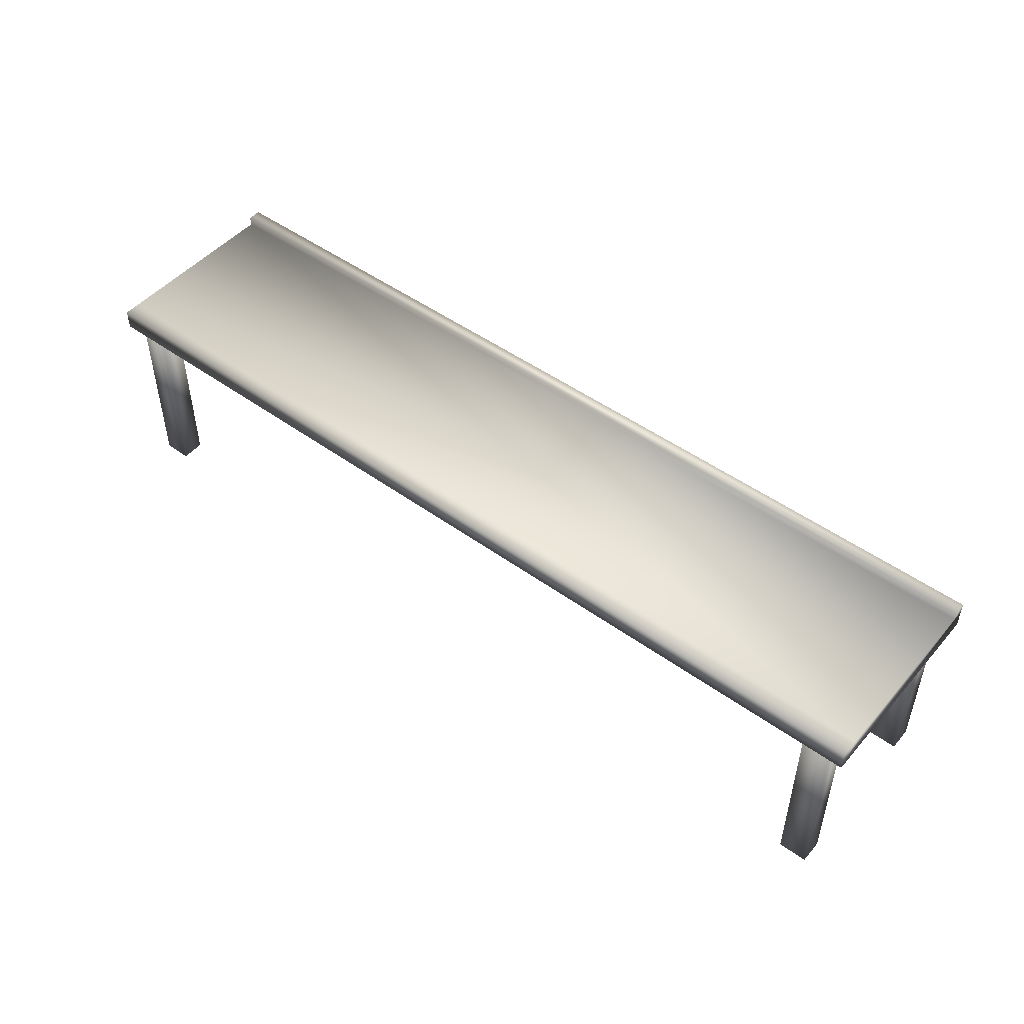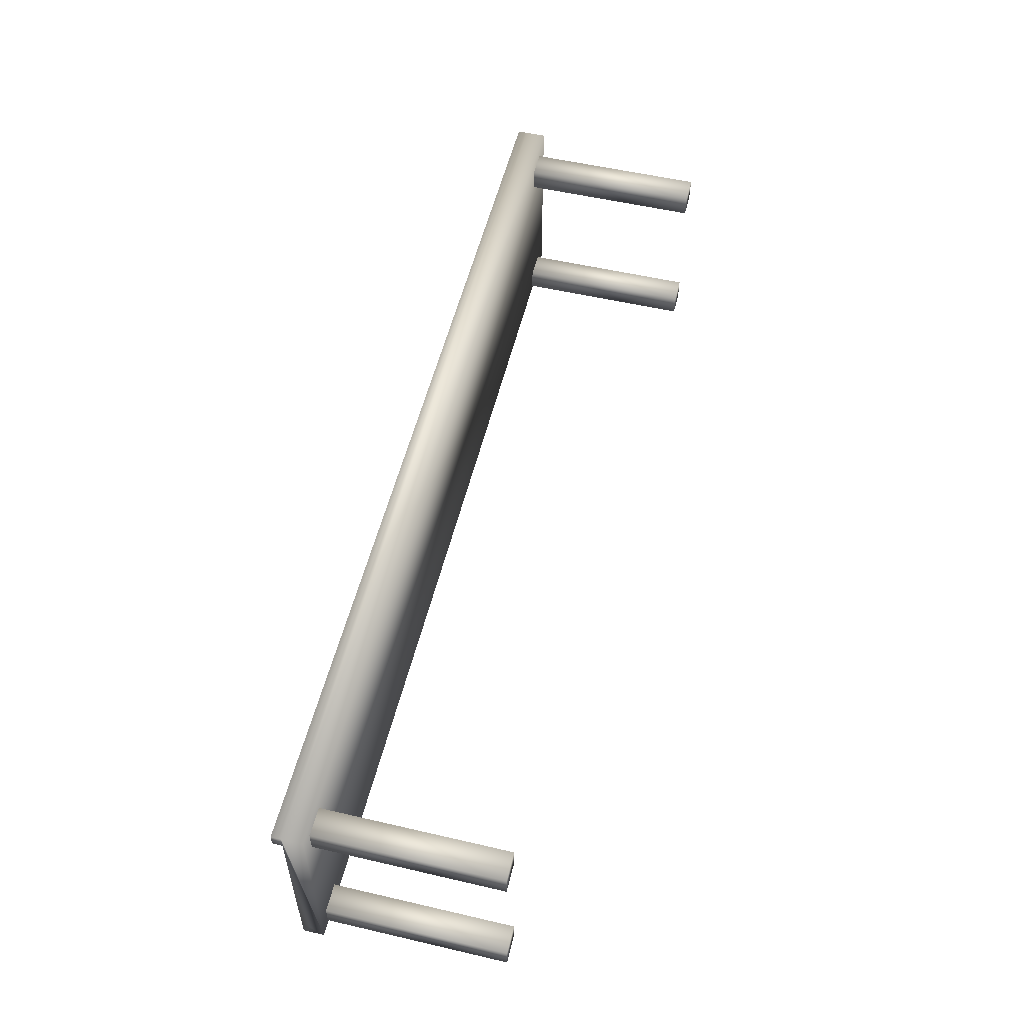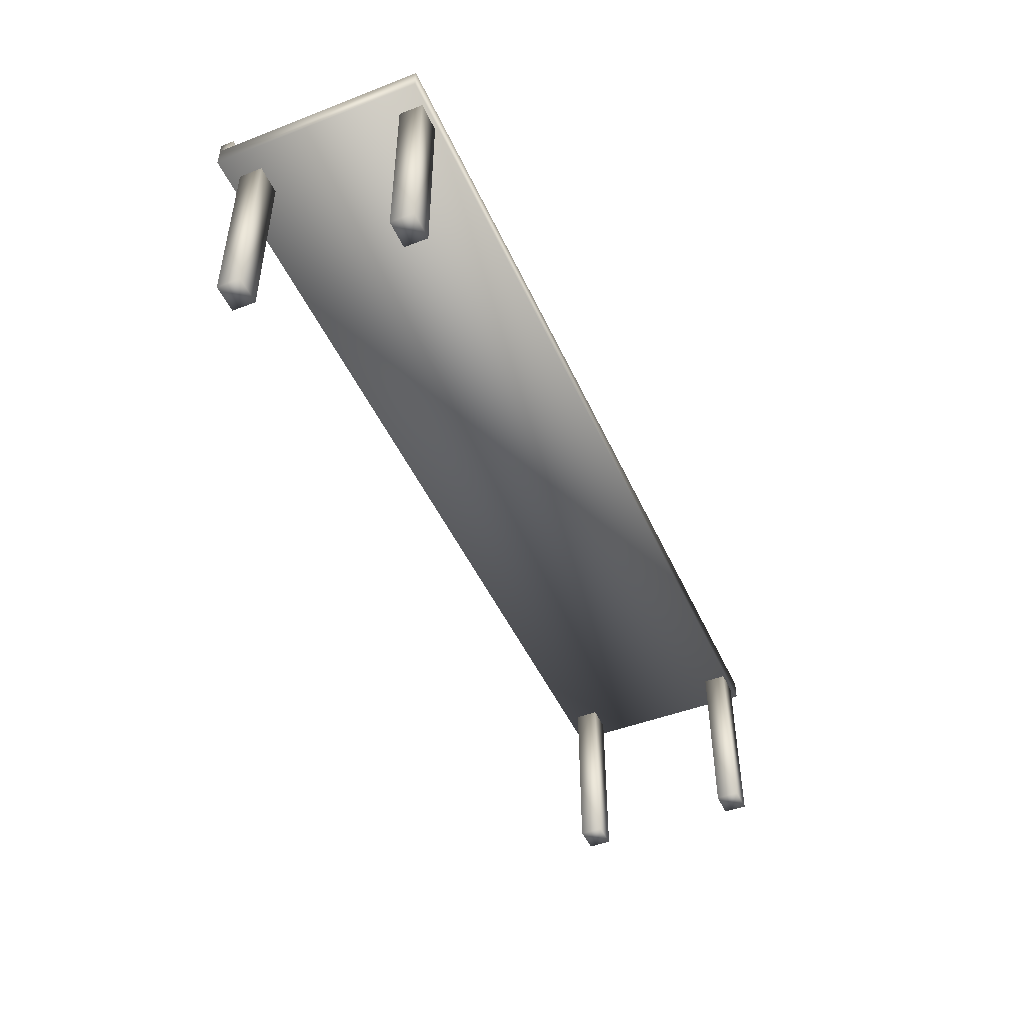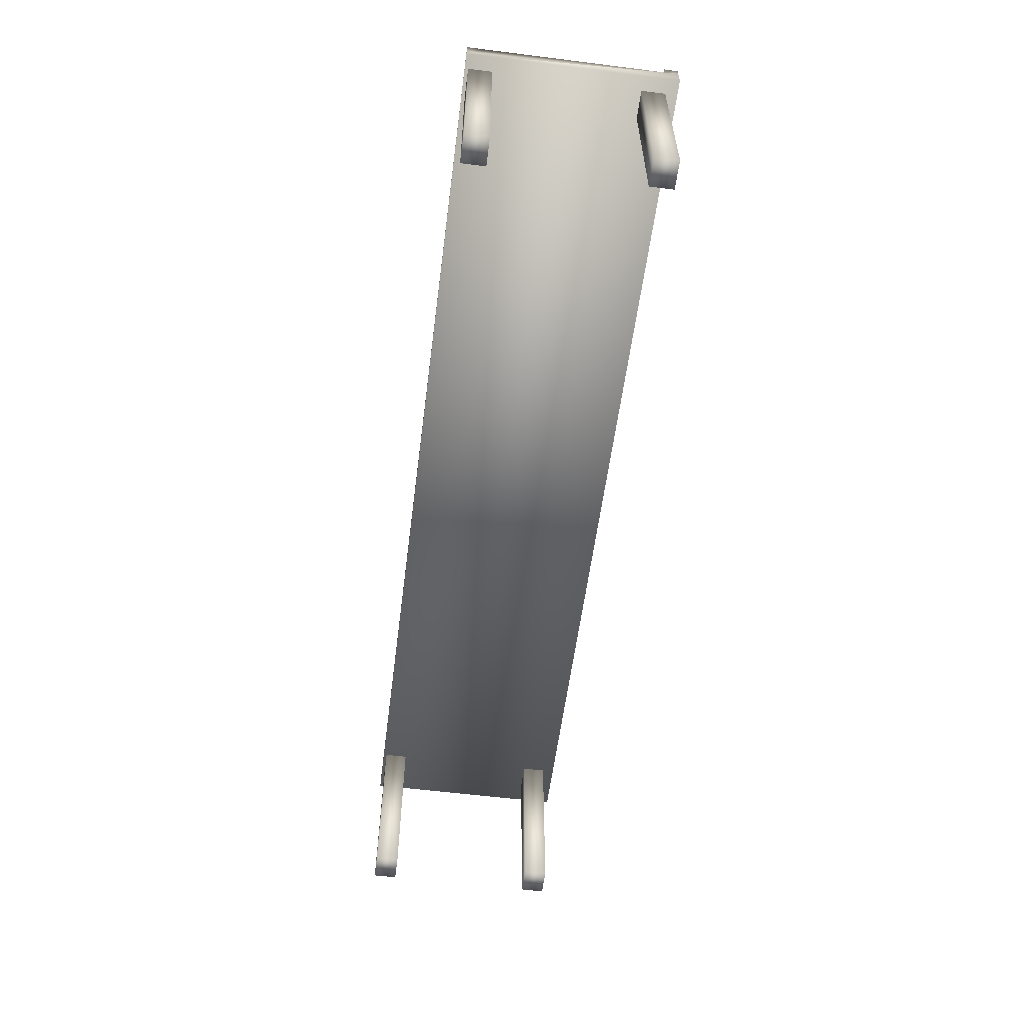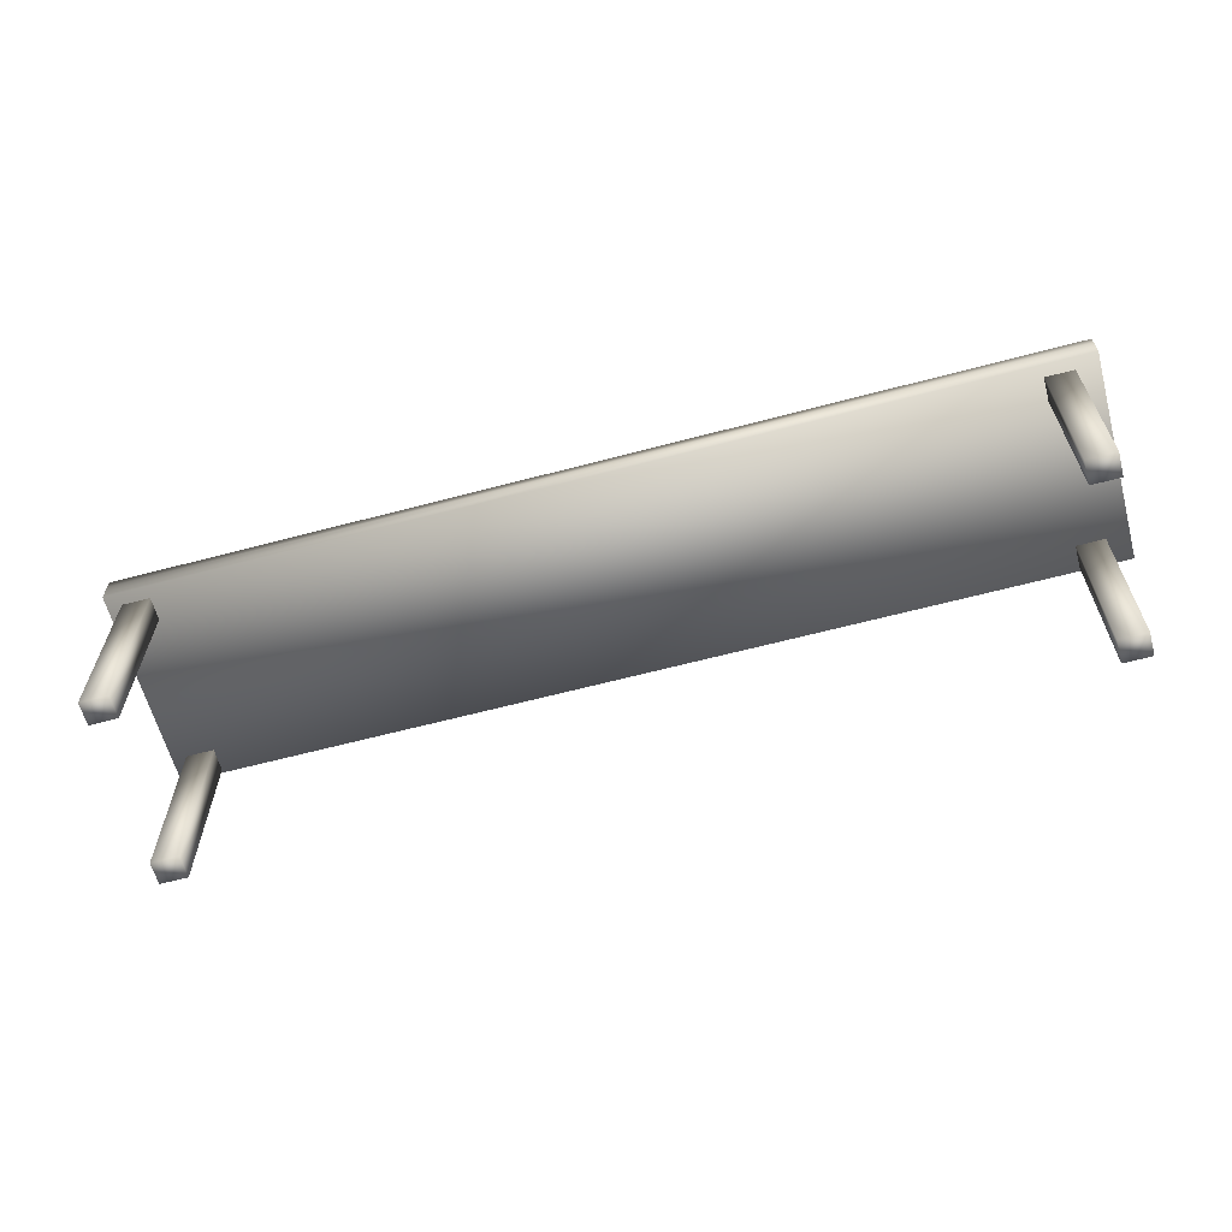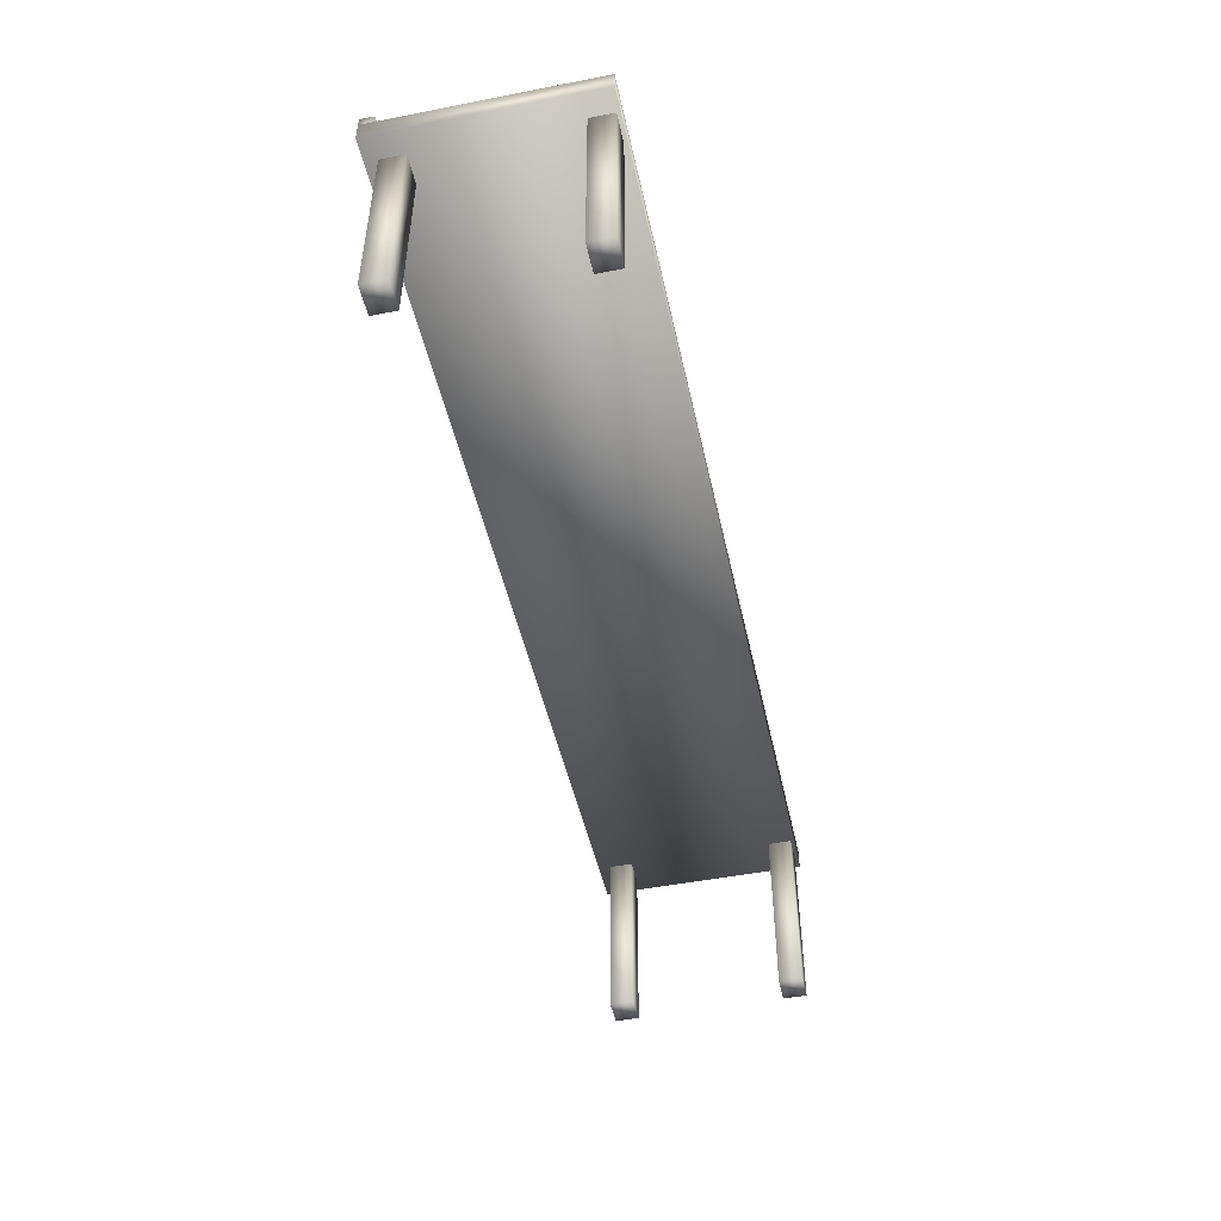
<metadata>
{"format":"obj","ext":"obj","renderer":"f3d","projection":"perspective","resolution":1024,"background":"white","views":[{"elev":48.6,"azim":-141.1,"up":"+Y"},{"elev":54.7,"azim":-76.2,"up":"+Z"},{"elev":-47.2,"azim":113.5,"up":"+Y"},{"elev":-58.1,"azim":-97.4,"up":"+Y"},{"elev":-62.3,"azim":15.1,"up":"+Y"},{"elev":-48.3,"azim":102.3,"up":"+Y"}]}
</metadata>
<code>
v -2.214 0.9613 -0.4981
v 2.214 0.9613 -0.4981
v 2.214 0.8629 -0.4981
v -2.214 0.8629 -0.4981
v -2.214 0.9613 0.4981
v 2.214 0.9613 0.4981
v 2.214 0.8629 0.4981
v -2.214 0.8629 0.4981
v -2.214 0.9613 0.4344
v 2.214 0.9613 0.4344
v -2.214 0.9613 -0.412
v 2.214 0.9613 -0.412
v 2.214 1.007 0.4981
v -2.214 1.007 0.4981
v -2.214 1.007 0.4344
v 2.214 1.007 0.4344
v 1.975 0.876 0.3288
v 2.108 0.8759 0.3288
v 2.108 0 0.3288
v 1.975 0 0.3288
v 1.975 0.8759 0.4405
v 2.108 0.8759 0.4405
v 2.108 0 0.4405
v 1.975 0 0.4405
v -2.145 0.876 0.3288
v -2.012 0.8759 0.3288
v -2.012 0 0.3288
v -2.145 0 0.3288
v -2.145 0.8759 0.4405
v -2.012 0.8759 0.4405
v -2.012 0 0.4405
v -2.145 0 0.4405
v 1.975 0.876 -0.4831
v 2.108 0.8759 -0.4831
v 2.108 0 -0.4831
v 1.975 0 -0.4831
v 1.975 0.8759 -0.3714
v 2.108 0.8759 -0.3714
v 2.108 0 -0.3714
v 1.975 0 -0.3714
v -2.145 0.876 -0.4831
v -2.012 0.8759 -0.4831
v -2.012 0 -0.4831
v -2.145 0 -0.4831
v -2.145 0.8759 -0.3714
v -2.012 0.8759 -0.3714
v -2.012 0 -0.3714
v -2.145 0 -0.3714
g table
f 3 7 8 4
f 4 1 2 3
f 7 6 5 8
f 15 14 13 16
f 1 11 12 2
f 11 9 10 12
f 2 12 10 6 7 3
f 4 8 5 9 11 1
f 5 6 13 14
f 9 5 14 15
f 6 10 16 13
f 10 9 15 16
f 17 21 22 18
f 18 22 23 19
f 19 23 24 20
f 20 24 21 17
f 20 17 18 19
f 23 22 21 24
f 25 29 30 26
f 26 30 31 27
f 27 31 32 28
f 28 32 29 25
f 28 25 26 27
f 31 30 29 32
f 33 37 38 34
f 34 38 39 35
f 35 39 40 36
f 36 40 37 33
f 36 33 34 35
f 39 38 37 40
f 41 45 46 42
f 42 46 47 43
f 43 47 48 44
f 44 48 45 41
f 44 41 42 43
f 47 46 45 48

</code>
